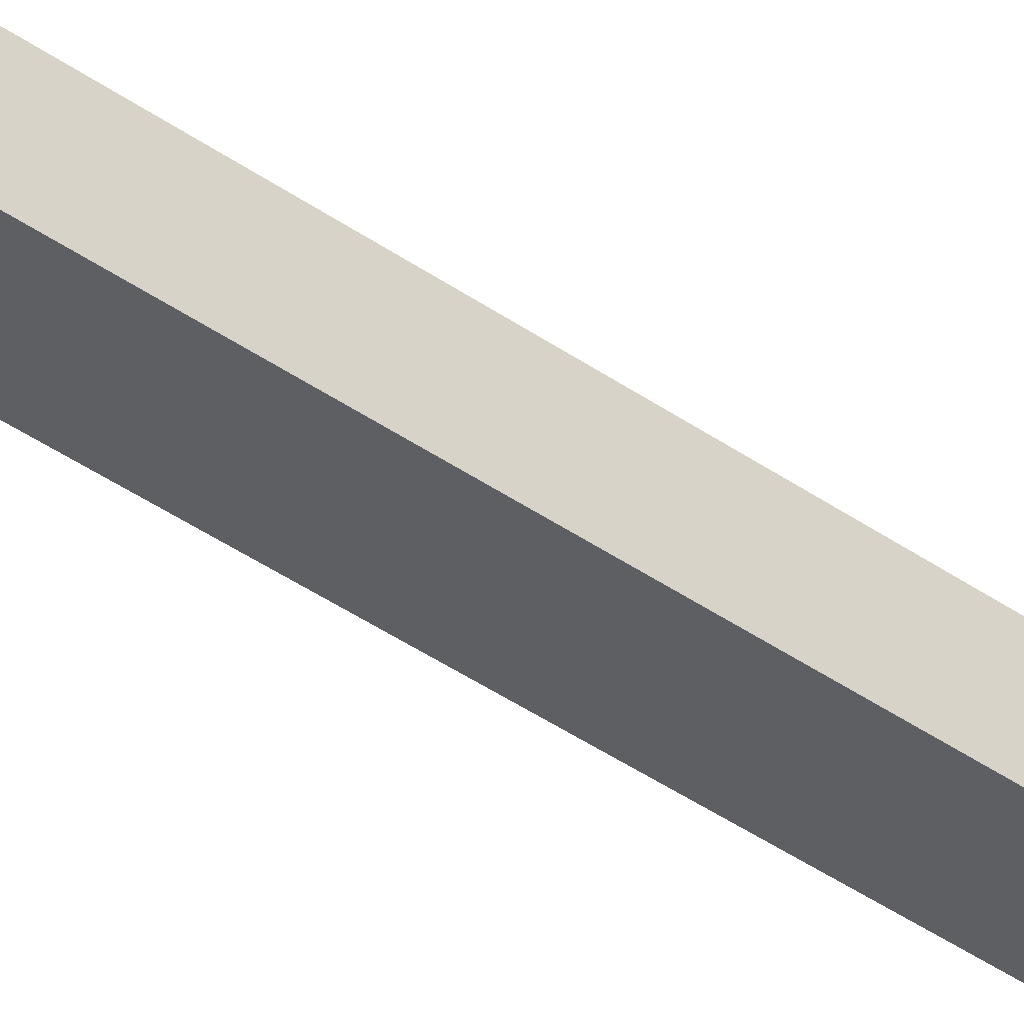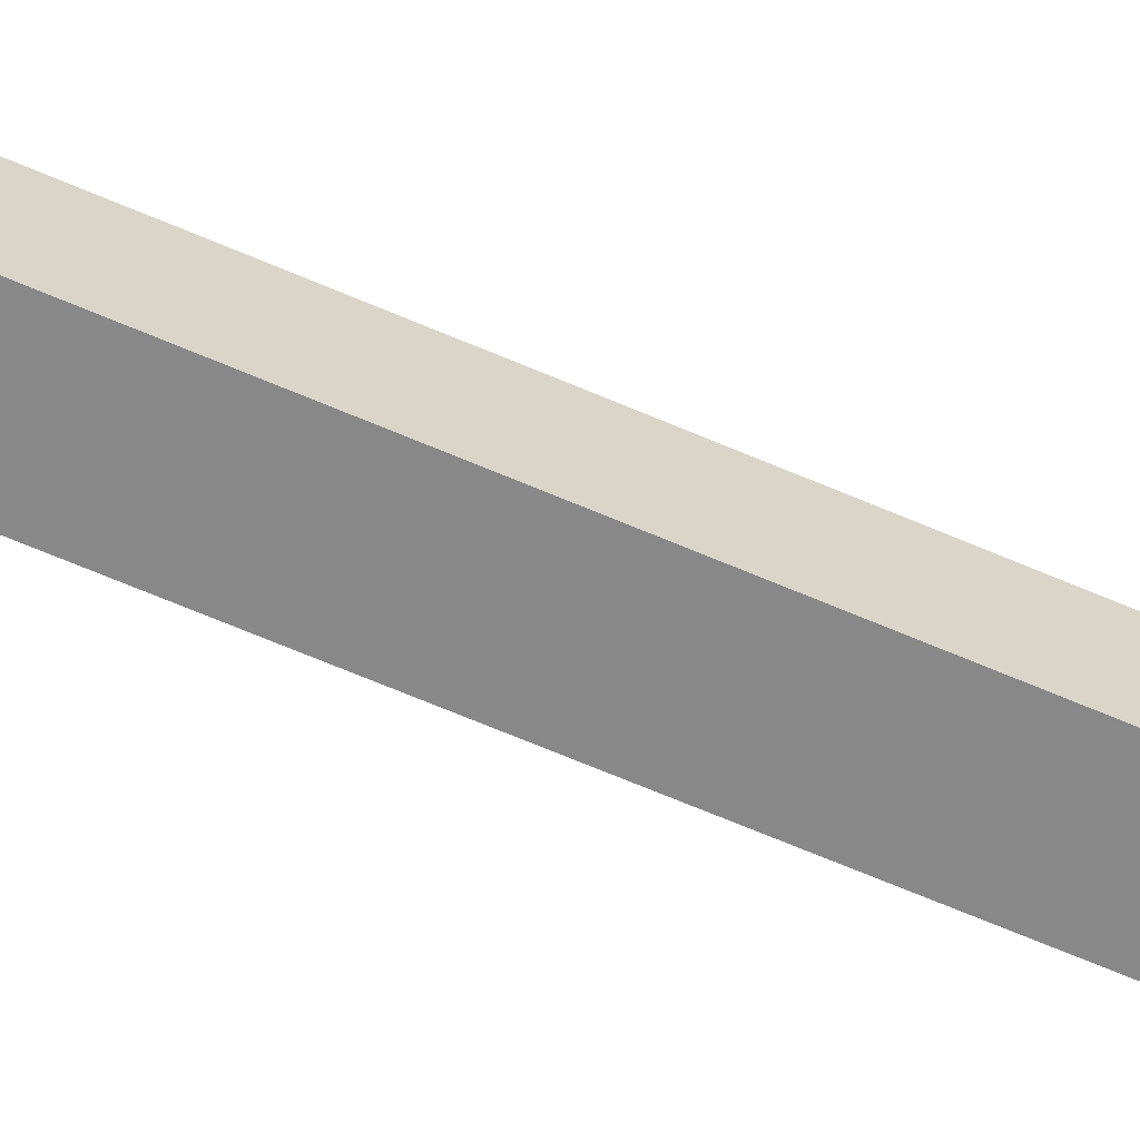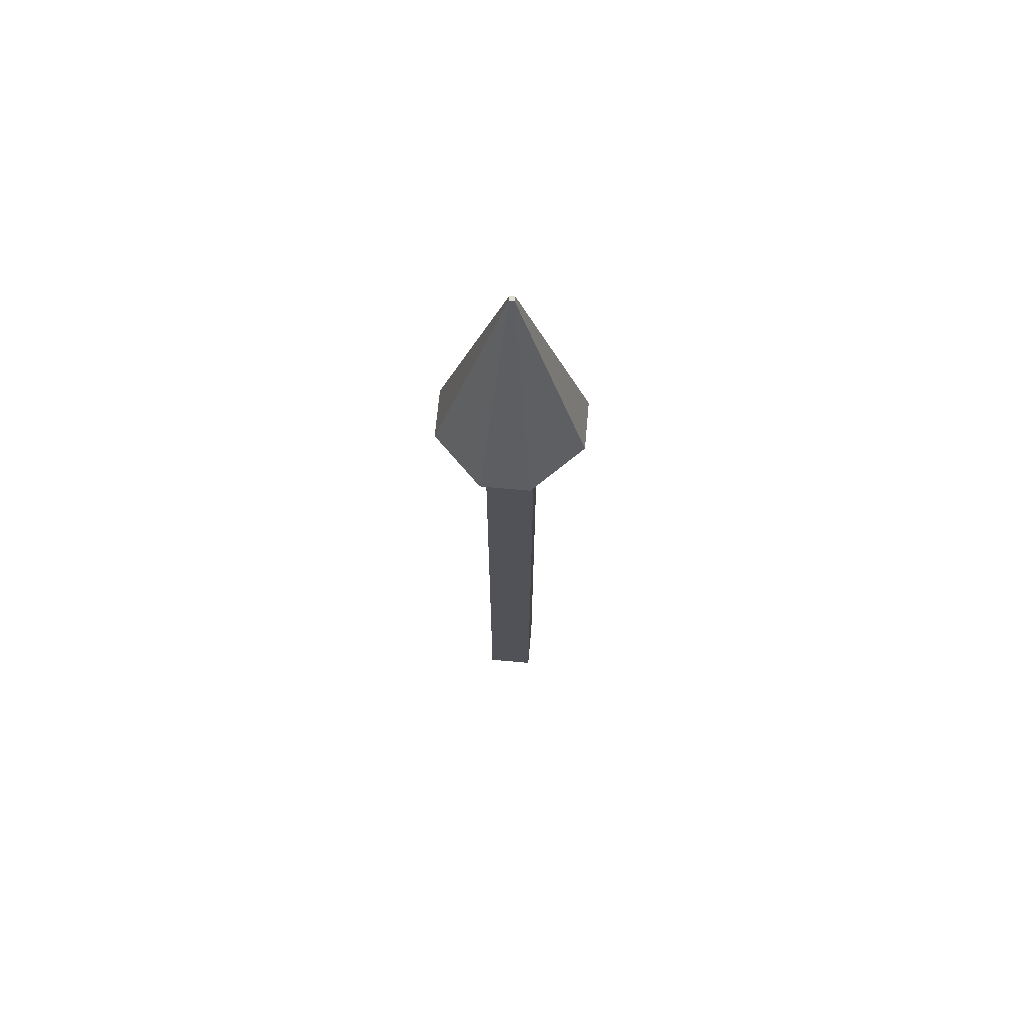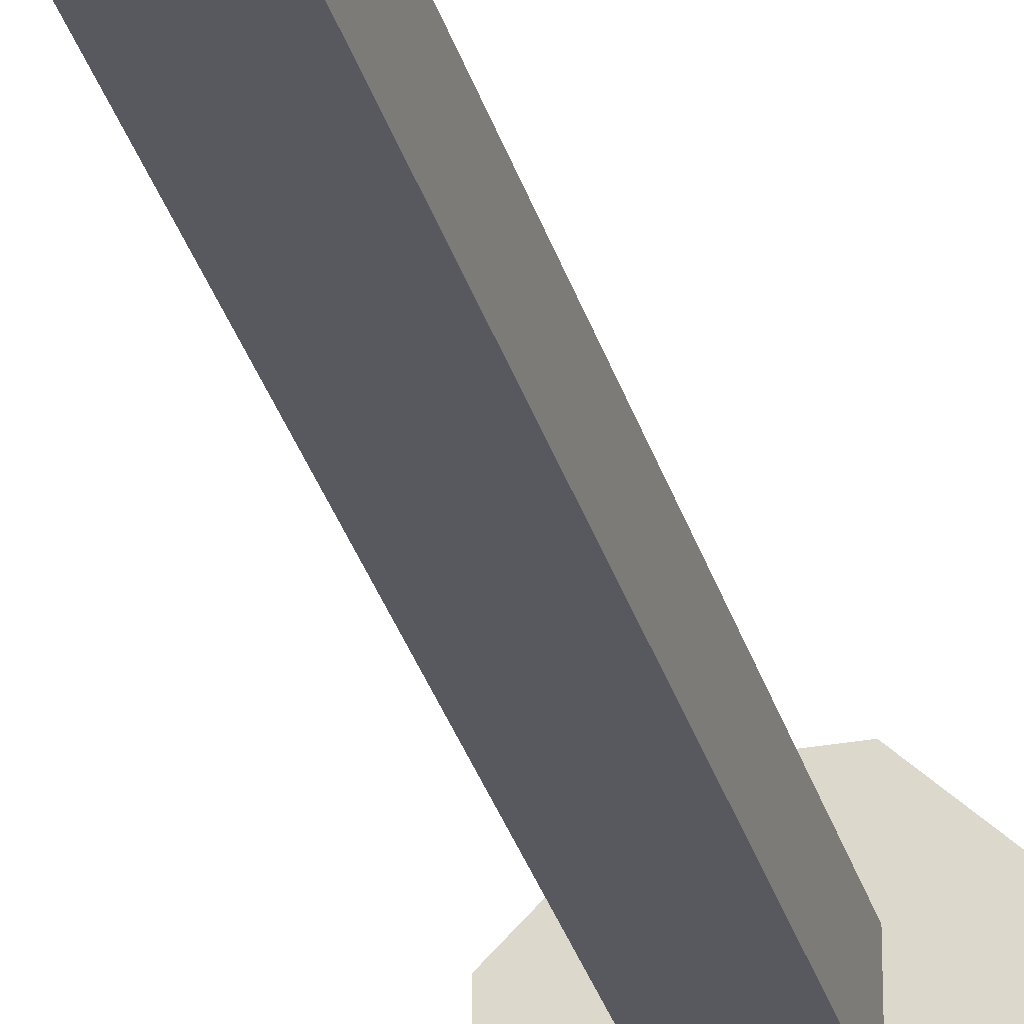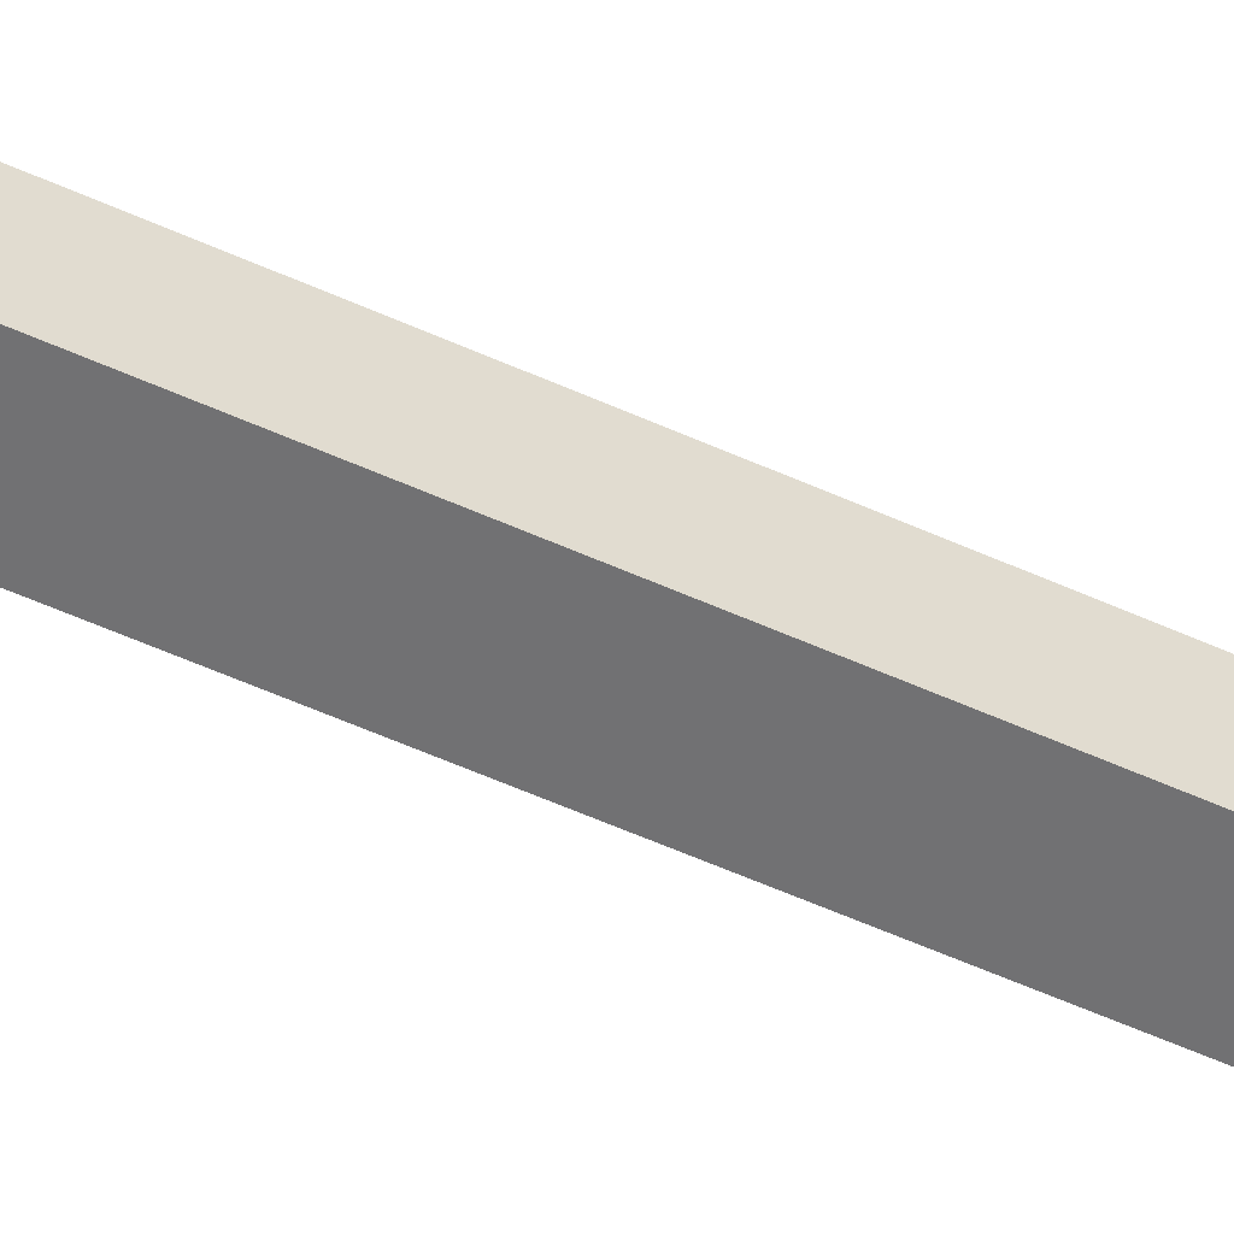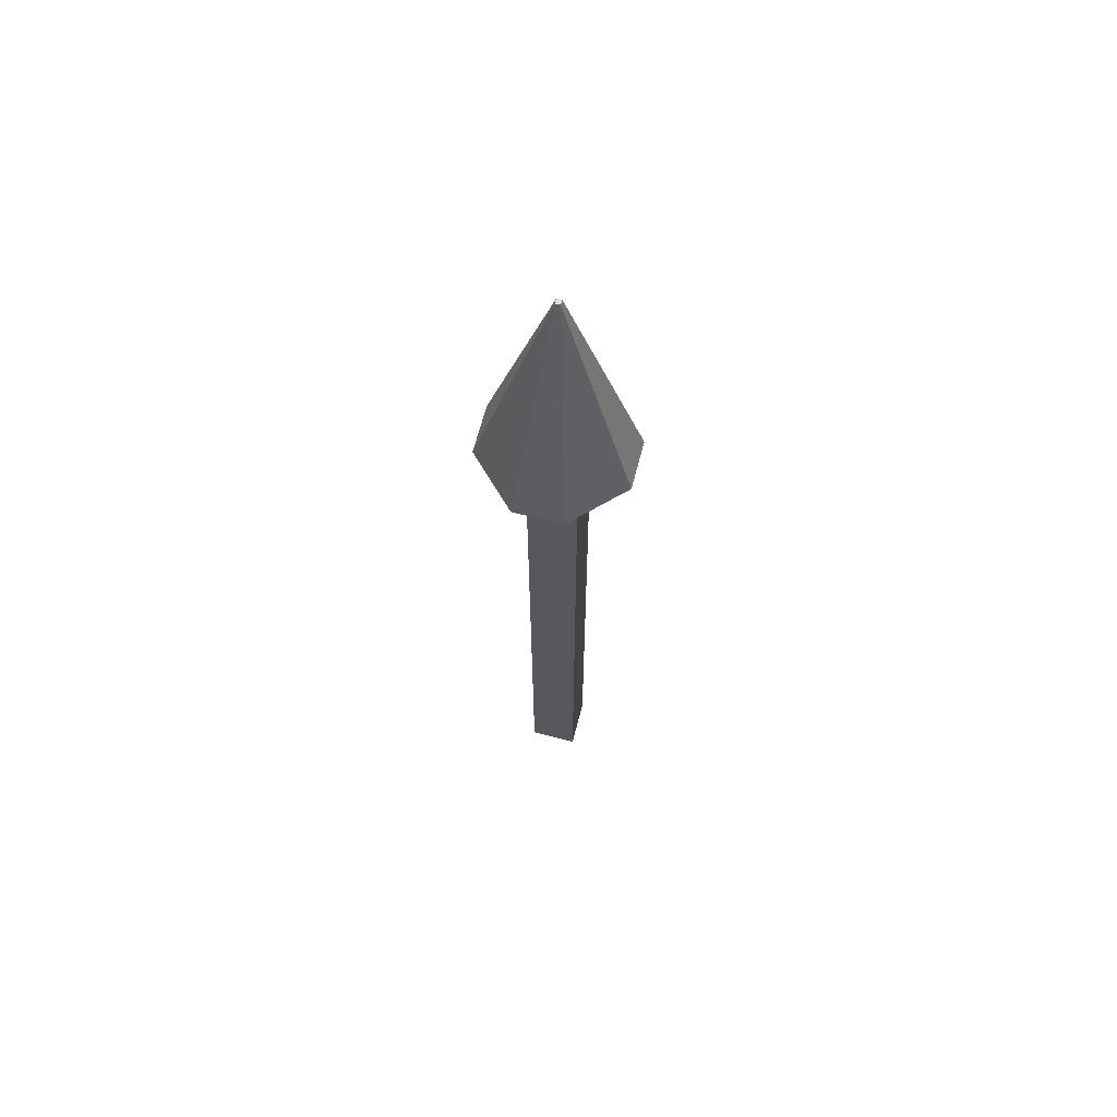
<metadata>
{"format":"obj","ext":"obj","renderer":"f3d","projection":"perspective","resolution":1024,"background":"white","views":[{"elev":-41.1,"azim":49.4,"up":"+Z"},{"elev":-62.7,"azim":-114.0,"up":"+Z"},{"elev":68.3,"azim":95.2,"up":"+Y"},{"elev":-30.3,"azim":14.6,"up":"+Z"},{"elev":-55.3,"azim":-115.6,"up":"+Z"},{"elev":65.8,"azim":104.6,"up":"+Y"}]}
</metadata>
<code>
g Cube.002
v 0.0025 1 0.0025
v 0.025 -0 0.025
v 0.025 0 -0.025
v 0.0025 1 -0.0025
v -0.0025 1 0.0025
v -0.025 -0 0.025
v -0.025 0 -0.025
v -0.0025 1 -0.0025
v 0.025 0.75 0.025
v 0.025 0.75 -0.025
v -0.025 0.75 0.025
v -0.025 0.75 -0.025
v 0.025 0.75 -0.075
v -0.025 0.75 -0.075
v 0.025 0.75 0.075
v -0.025 0.75 0.075
v -0.075 0.75 0.025
v -0.075 0.75 -0.025
v 0.075 0.75 0.025
v 0.075 0.75 -0.025
f 9 2 3 10
f 11 12 7 6
f 9 11 6 2
f 2 6 7 3
f 10 12 8 4
f 5 1 4 8
f 3 7 12 10
f 1 5 11 9
f 5 8 12 11
f 1 9 10 4
f 10 12 14 13
f 9 11 16 15
f 11 12 18 17
f 10 9 19 20
f 11 17 16
f 14 12 18
f 10 13 20
f 9 15 19
f 18 8 5 17
f 5 16 15 1
f 1 4 20 19
f 4 13 14 8
f 16 17 5
f 14 18 8
f 13 4 20
f 15 1 19

</code>
